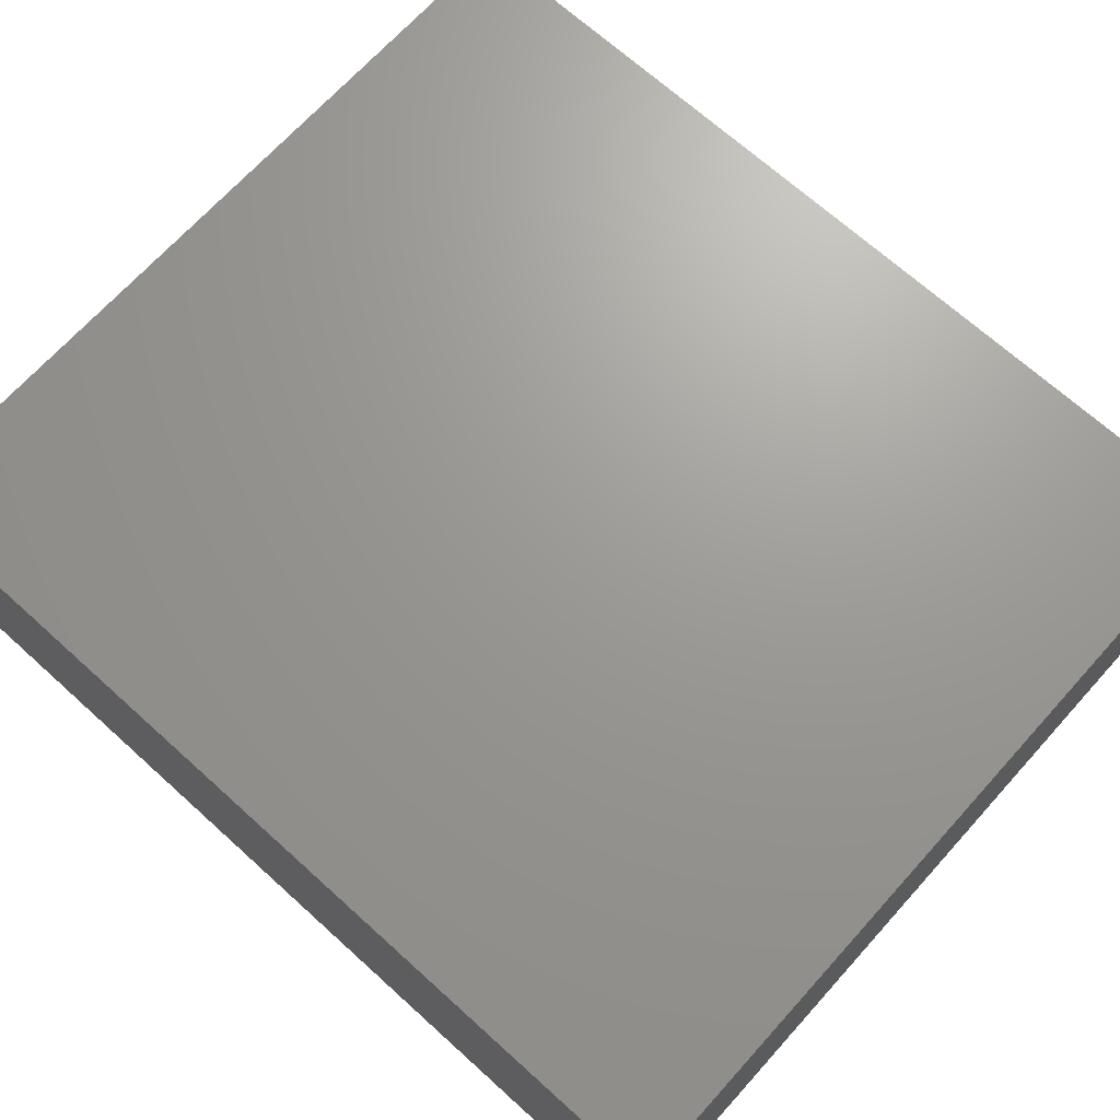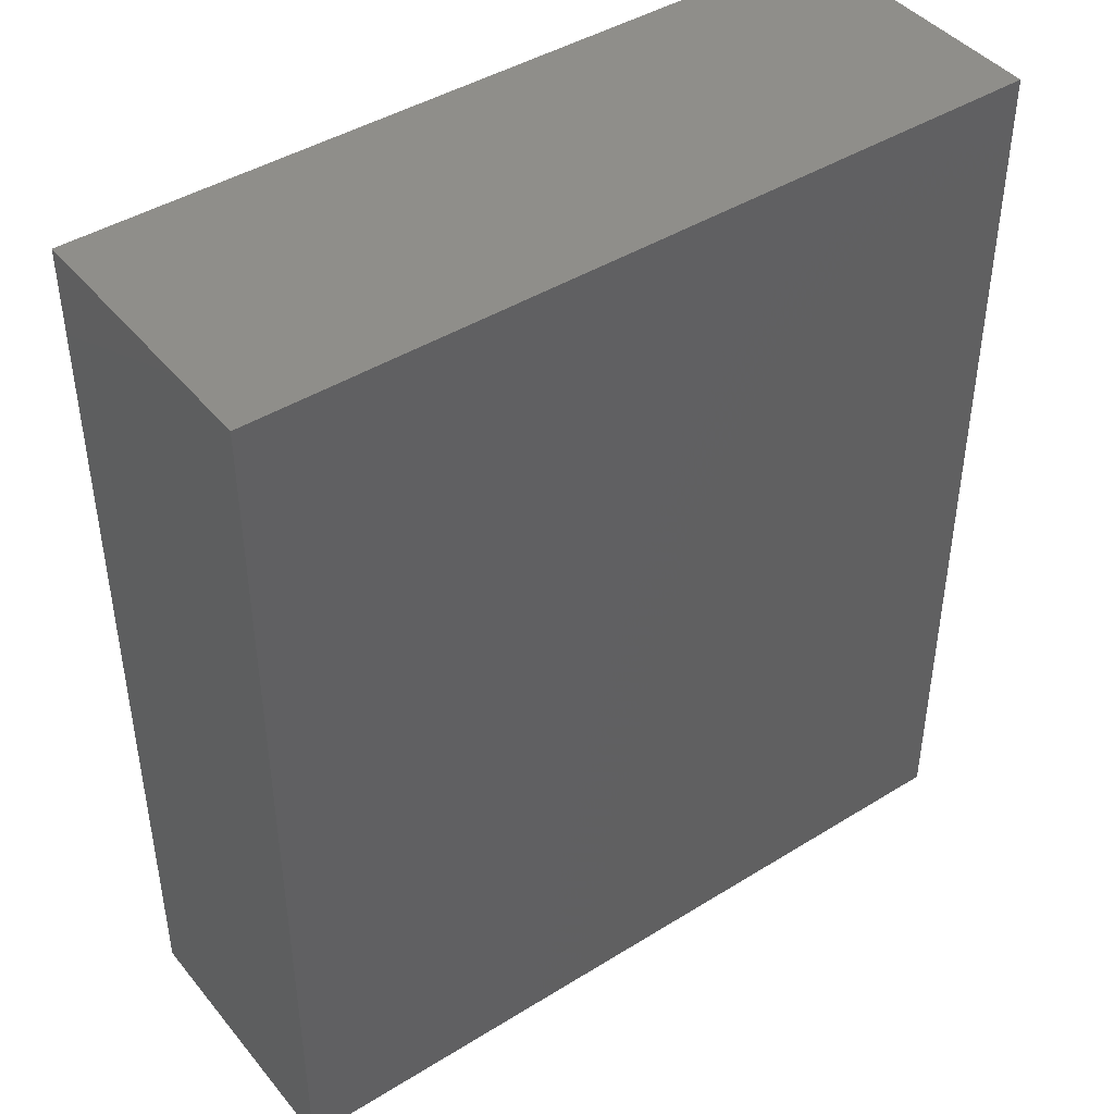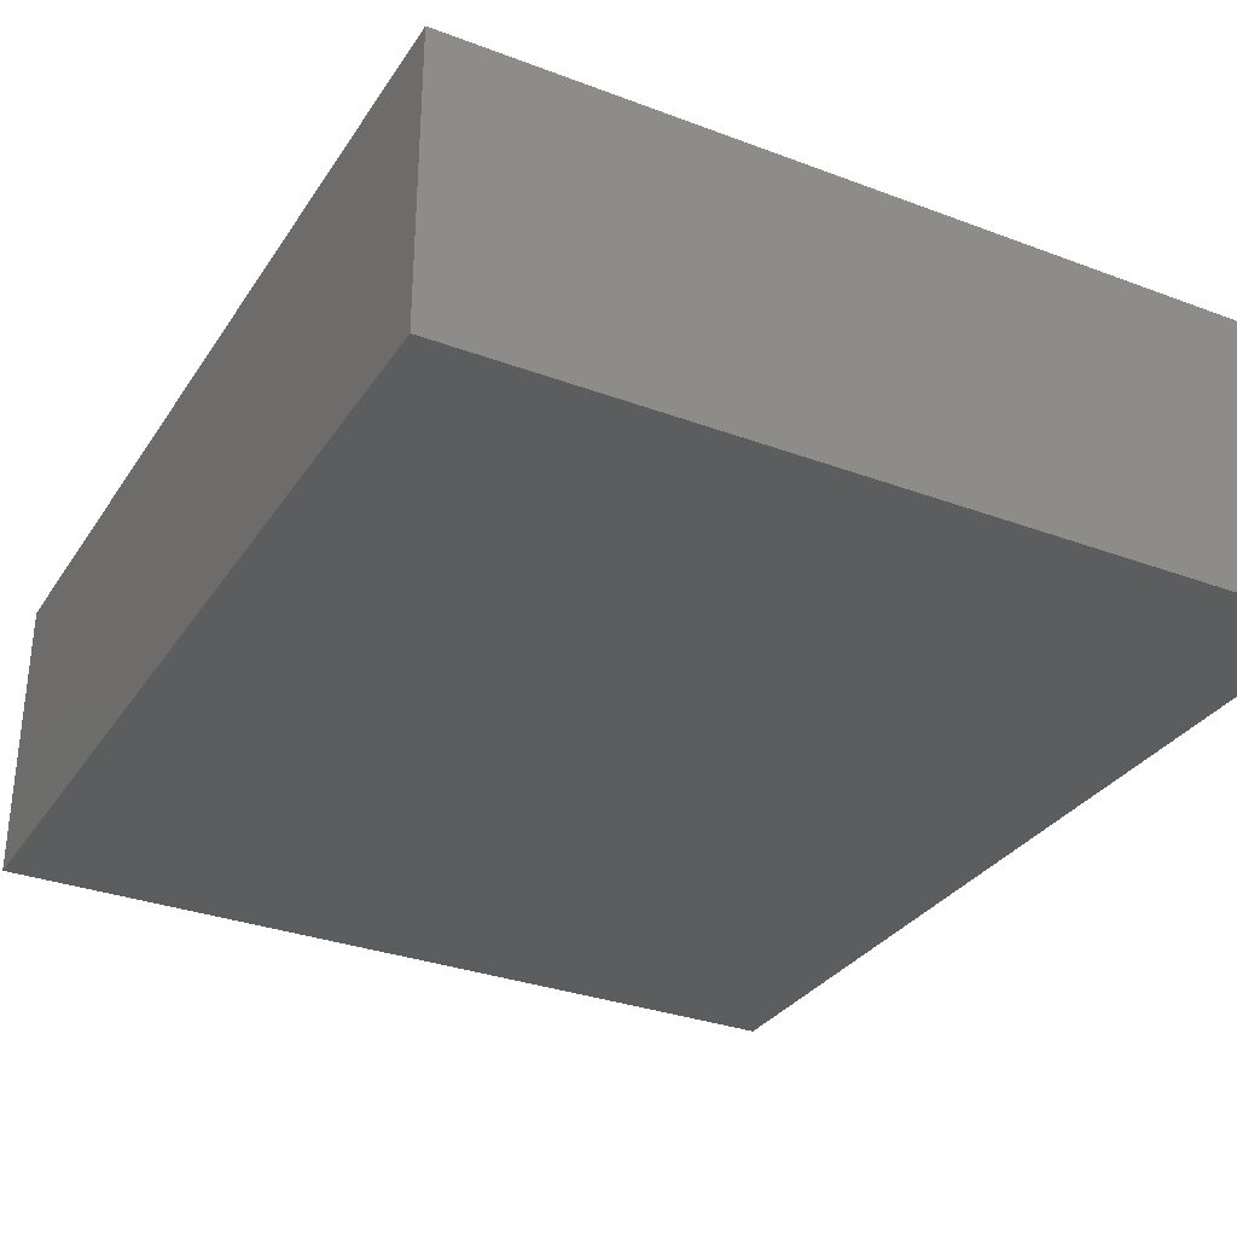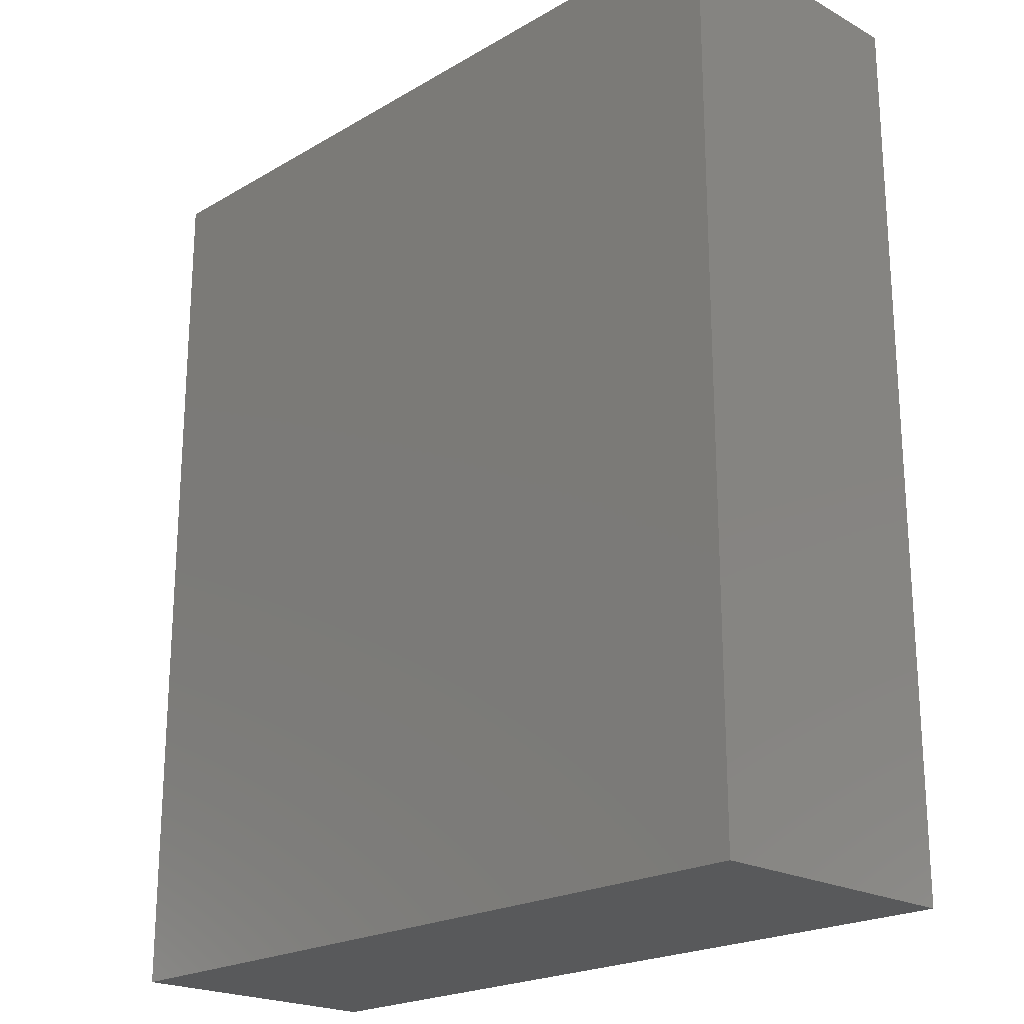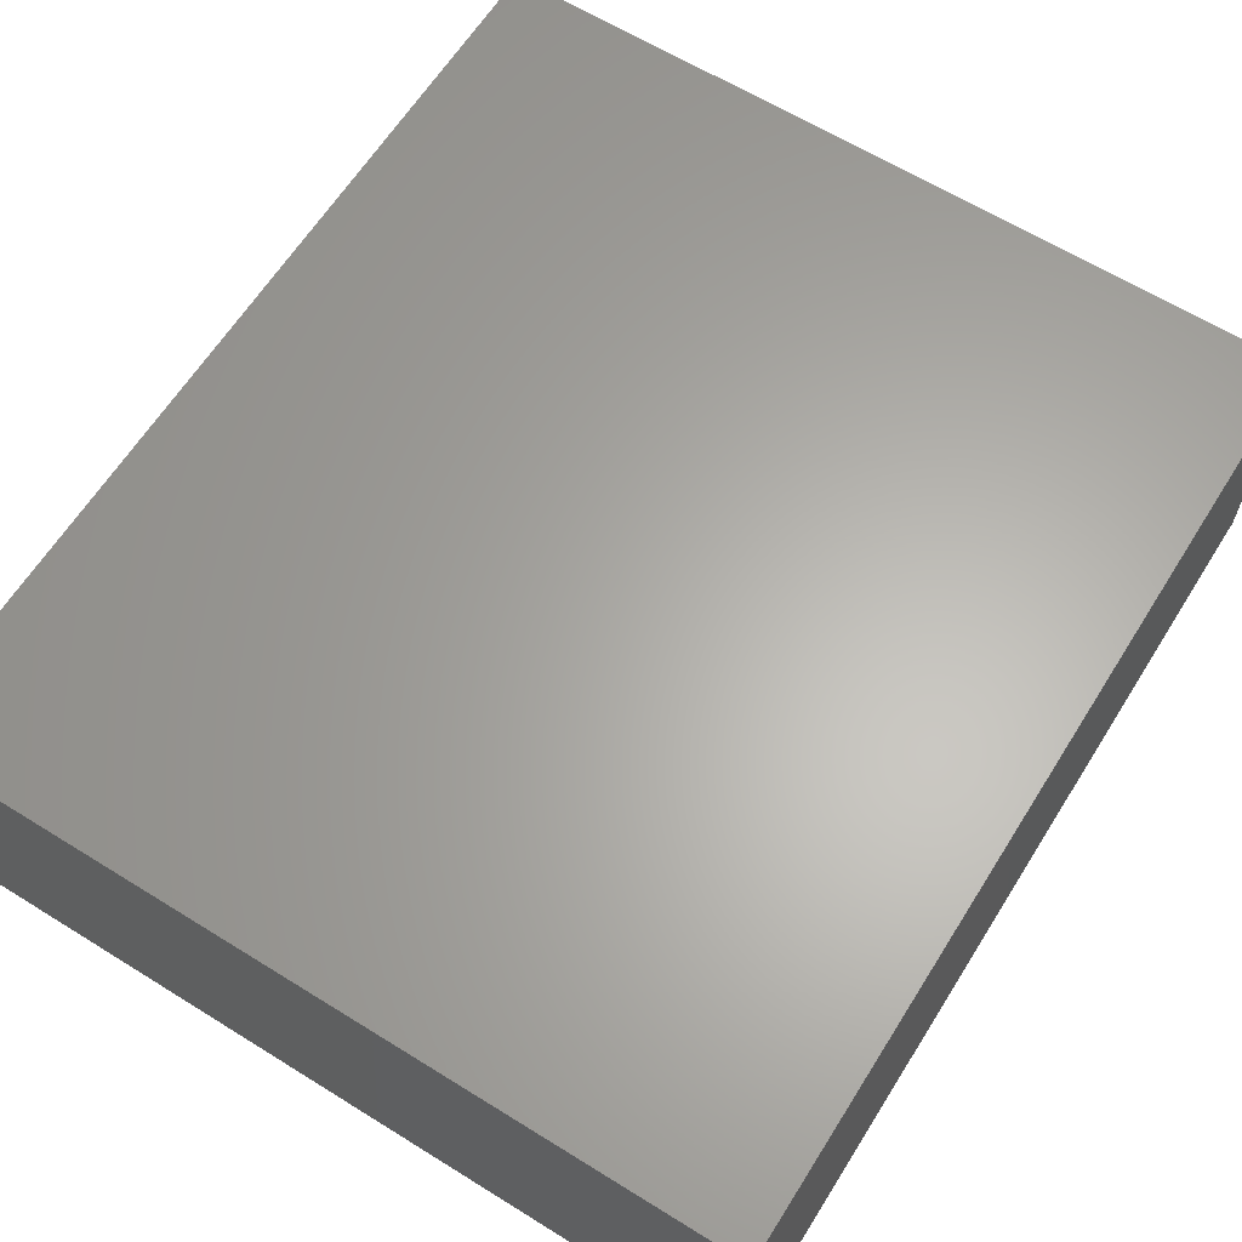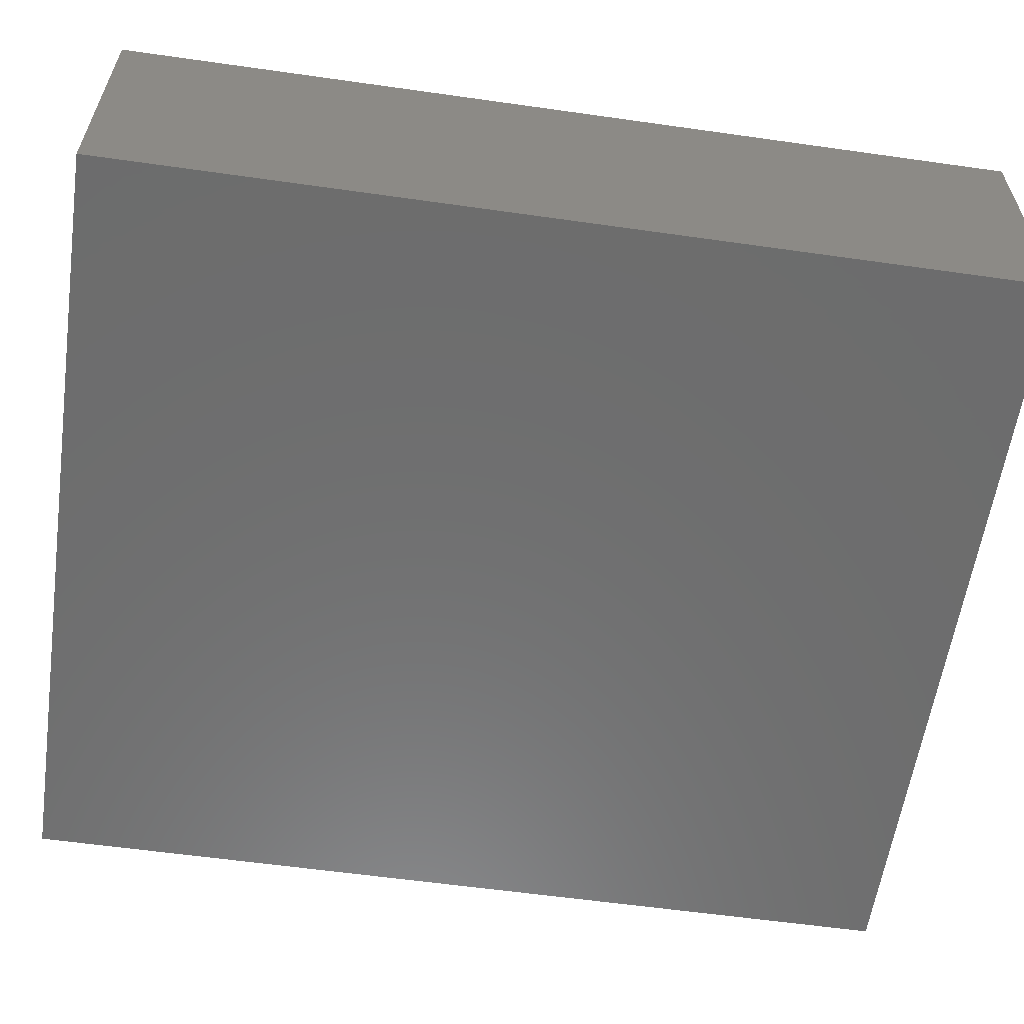
<metadata>
{"format":"stl","ext":"stl","renderer":"f3d","projection":"perspective","resolution":1024,"background":"white","views":[{"elev":69.4,"azim":-47.9,"up":"+Y"},{"elev":43.4,"azim":-36.2,"up":"+Z"},{"elev":-31.6,"azim":-27.9,"up":"+Y"},{"elev":-21.4,"azim":-134.2,"up":"+Z"},{"elev":63.3,"azim":-147.9,"up":"+Y"},{"elev":-59.1,"azim":81.7,"up":"+Y"}]}
</metadata>
<code>
# stl→obj: 8 verts, 12 faces
v 7.5 11.2 39
v 42.5 -1 39
v 42.5 11.2 39
v 7.5 -1 39
v 7.5 -1 -1
v 42.5 11.2 -1
v 42.5 -1 -1
v 7.5 11.2 -1
f 1 2 3
f 2 1 4
f 5 6 7
f 6 5 8
f 5 2 4
f 2 5 7
f 2 6 3
f 6 2 7
f 6 1 3
f 1 6 8
f 5 1 8
f 1 5 4

</code>
